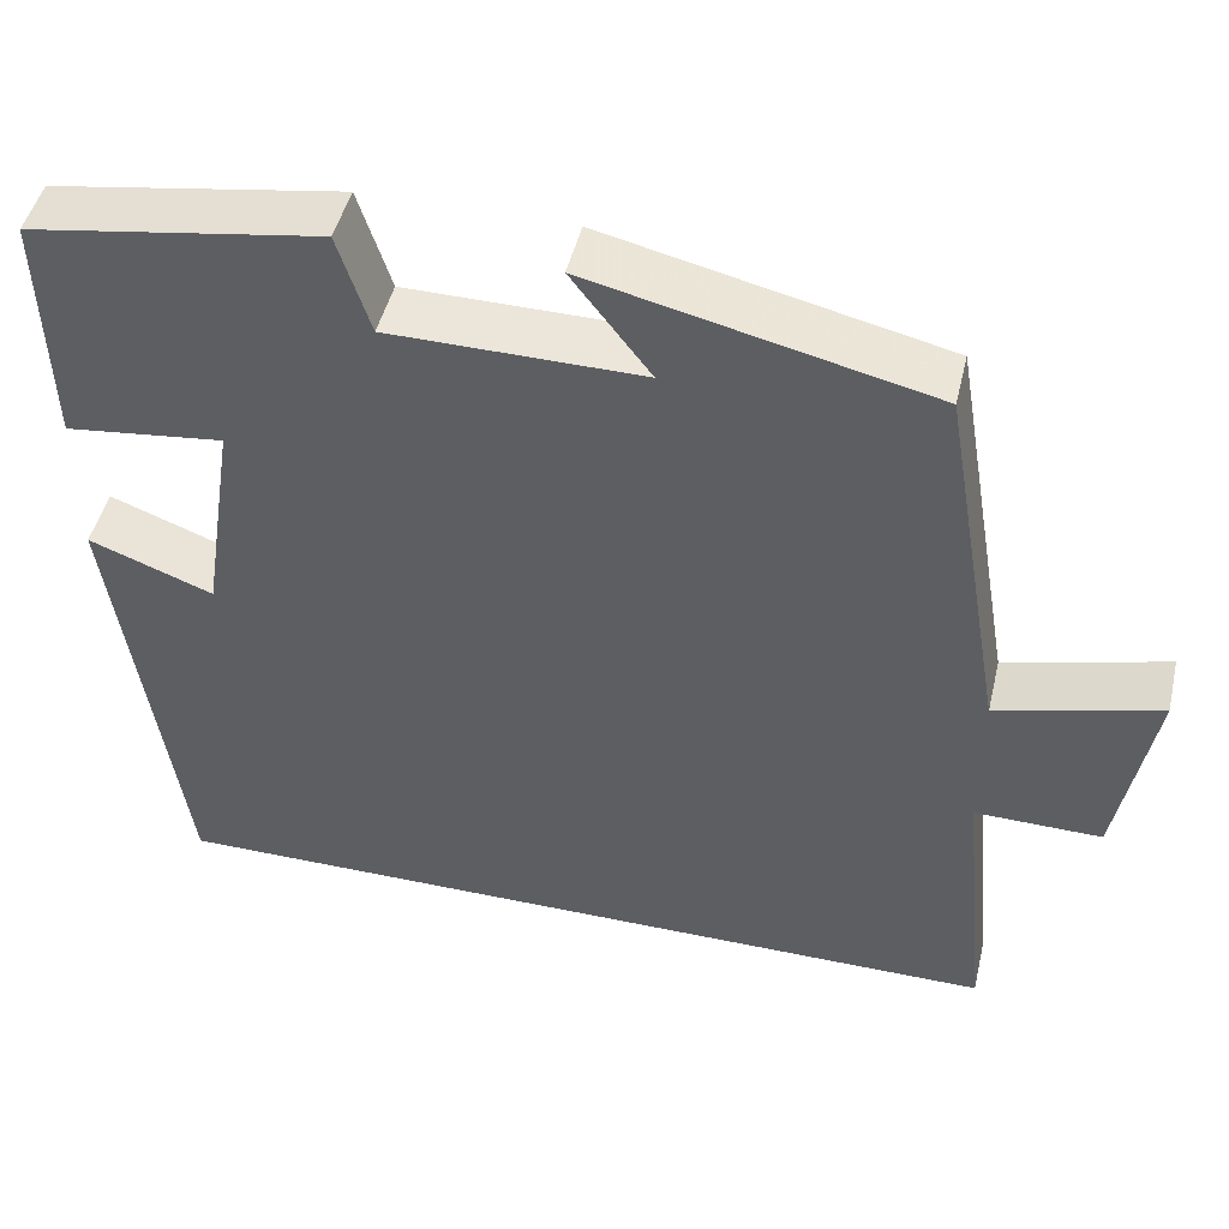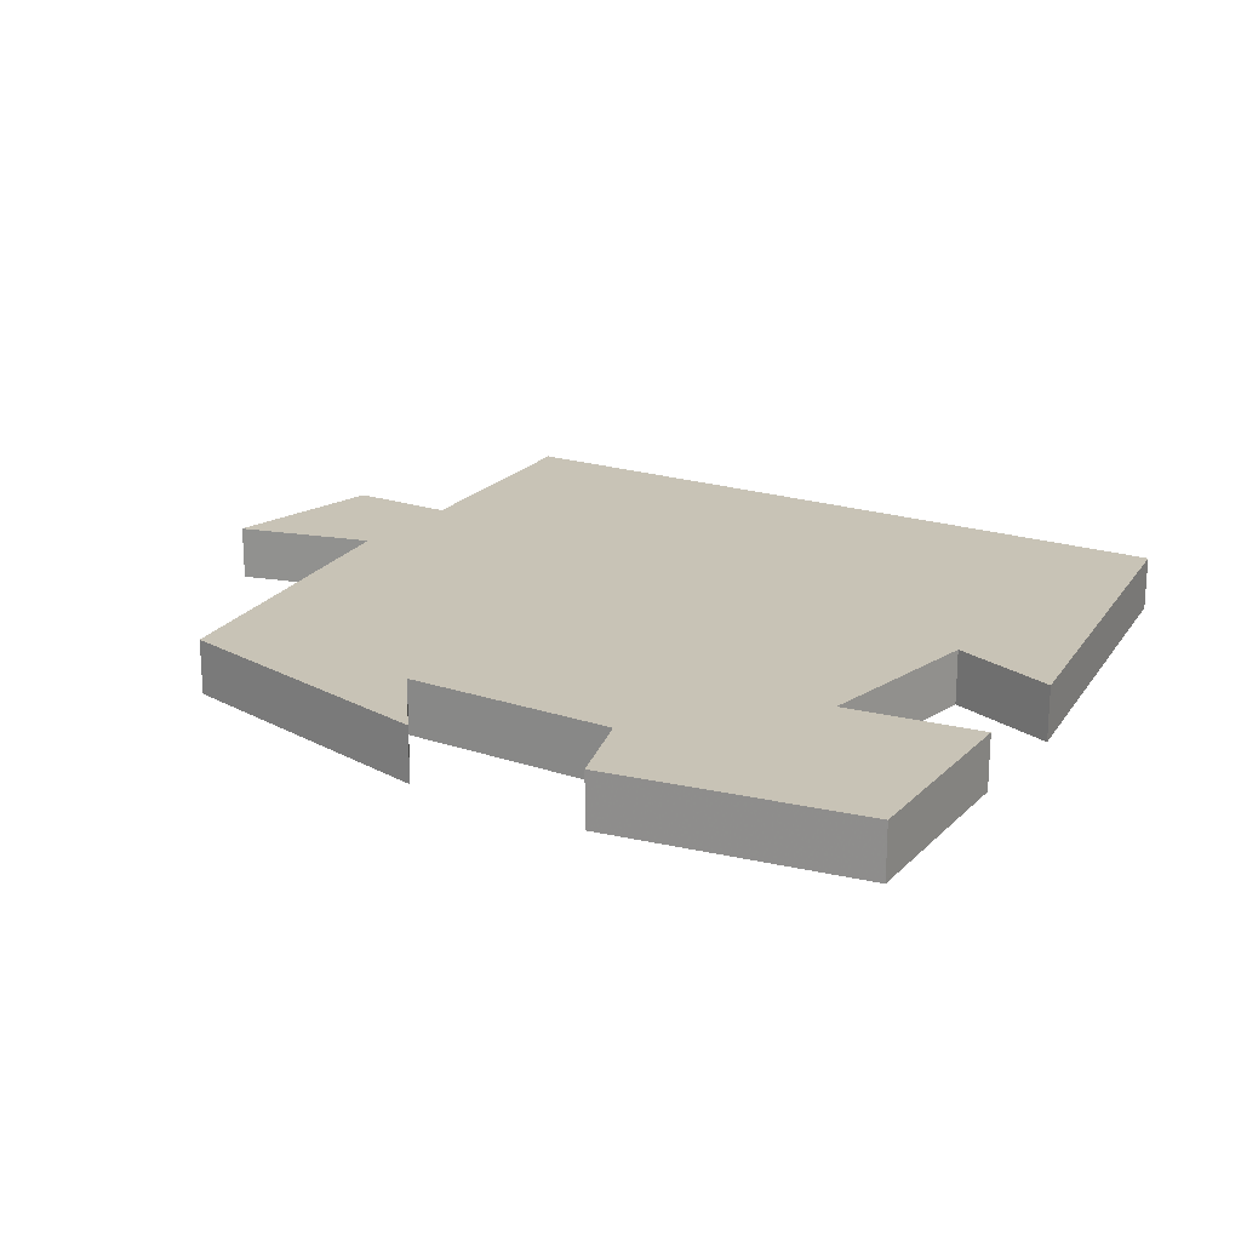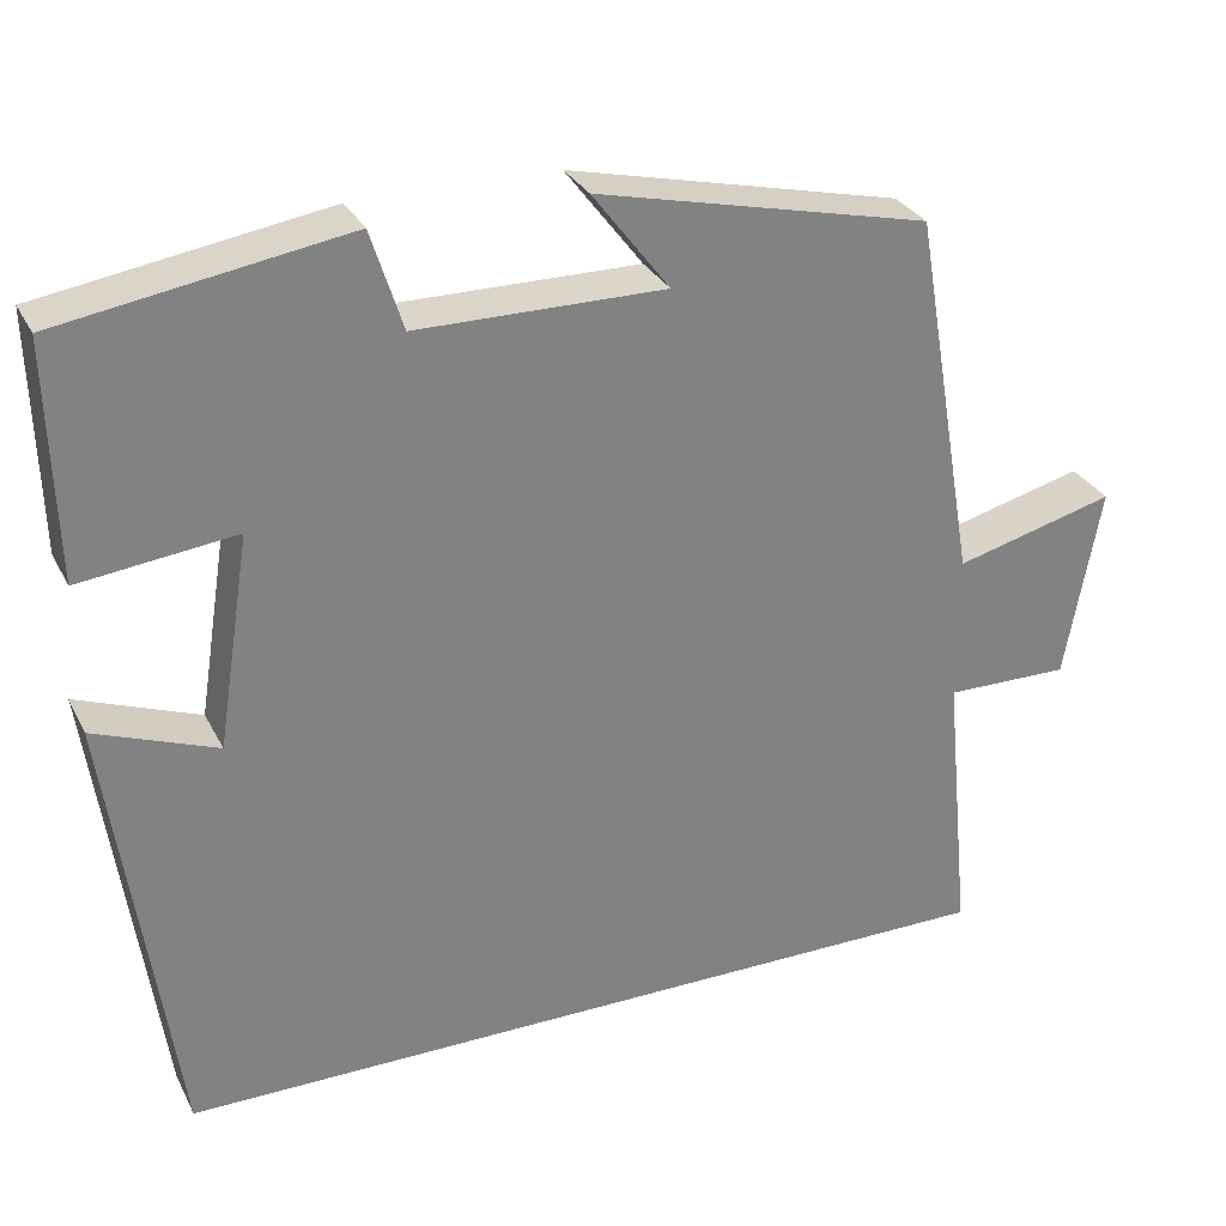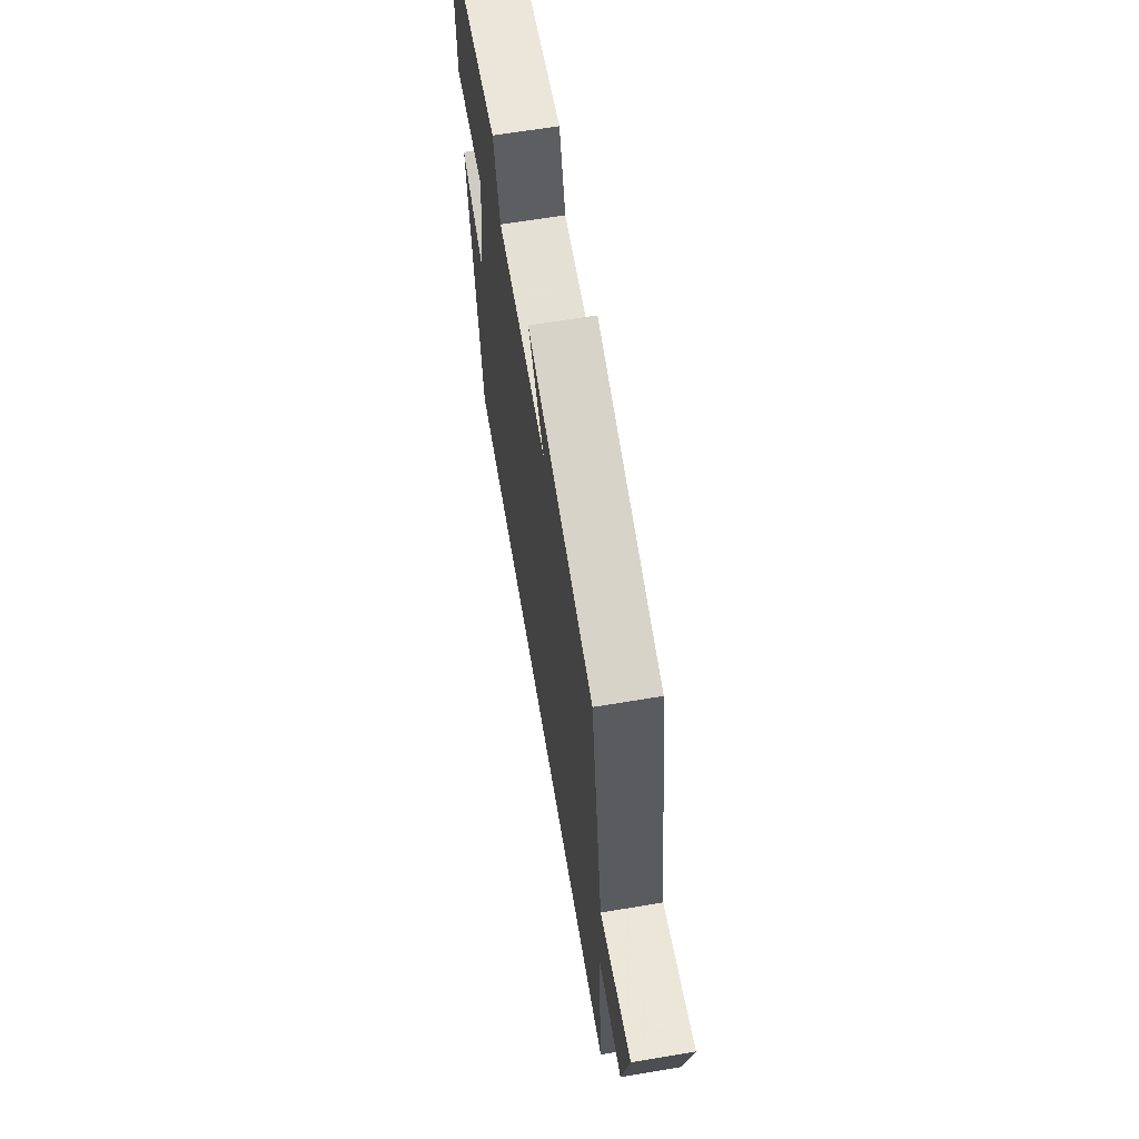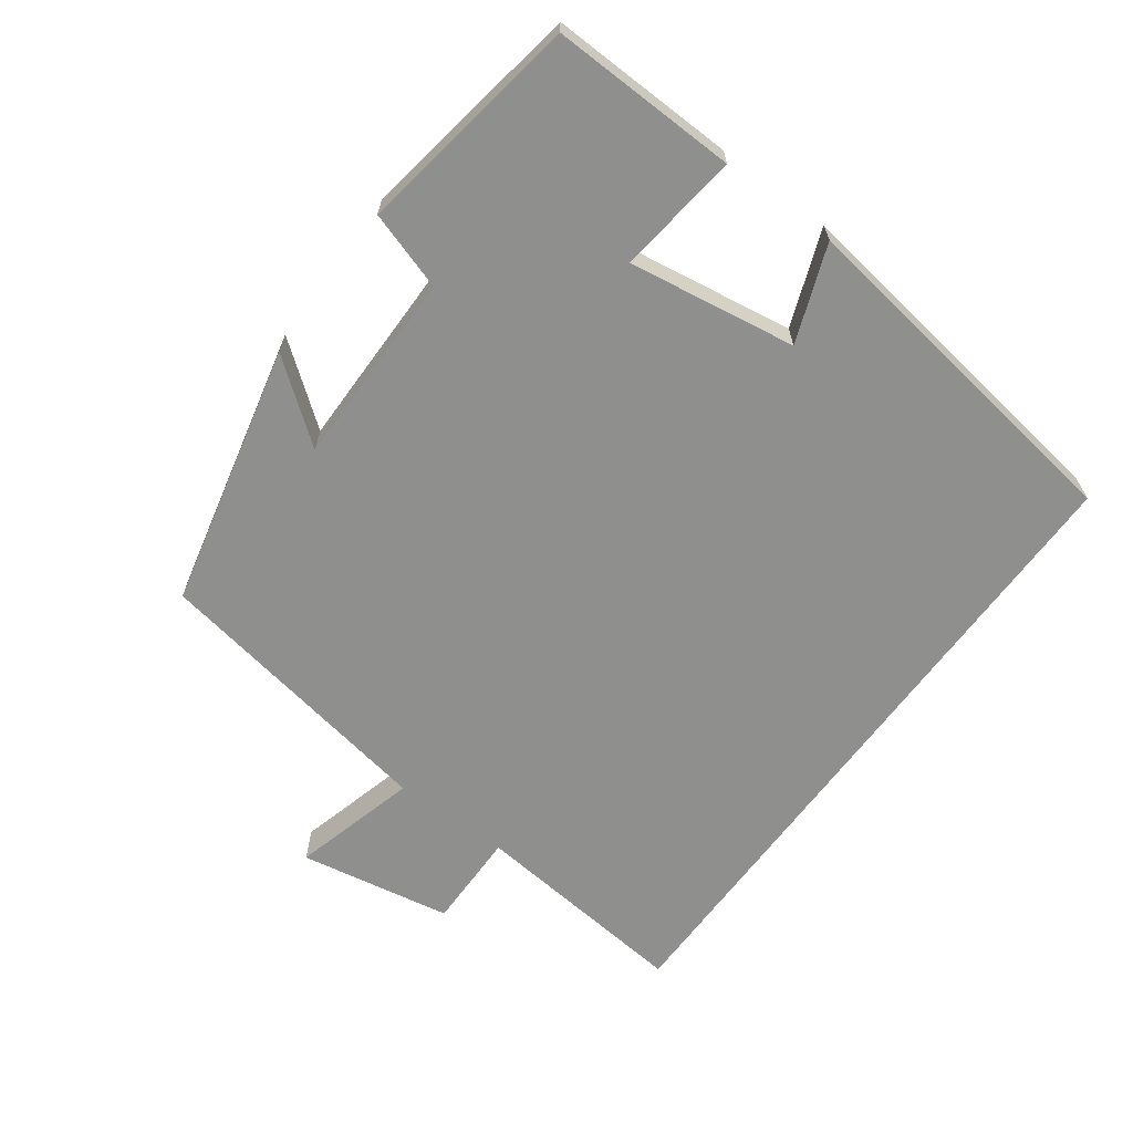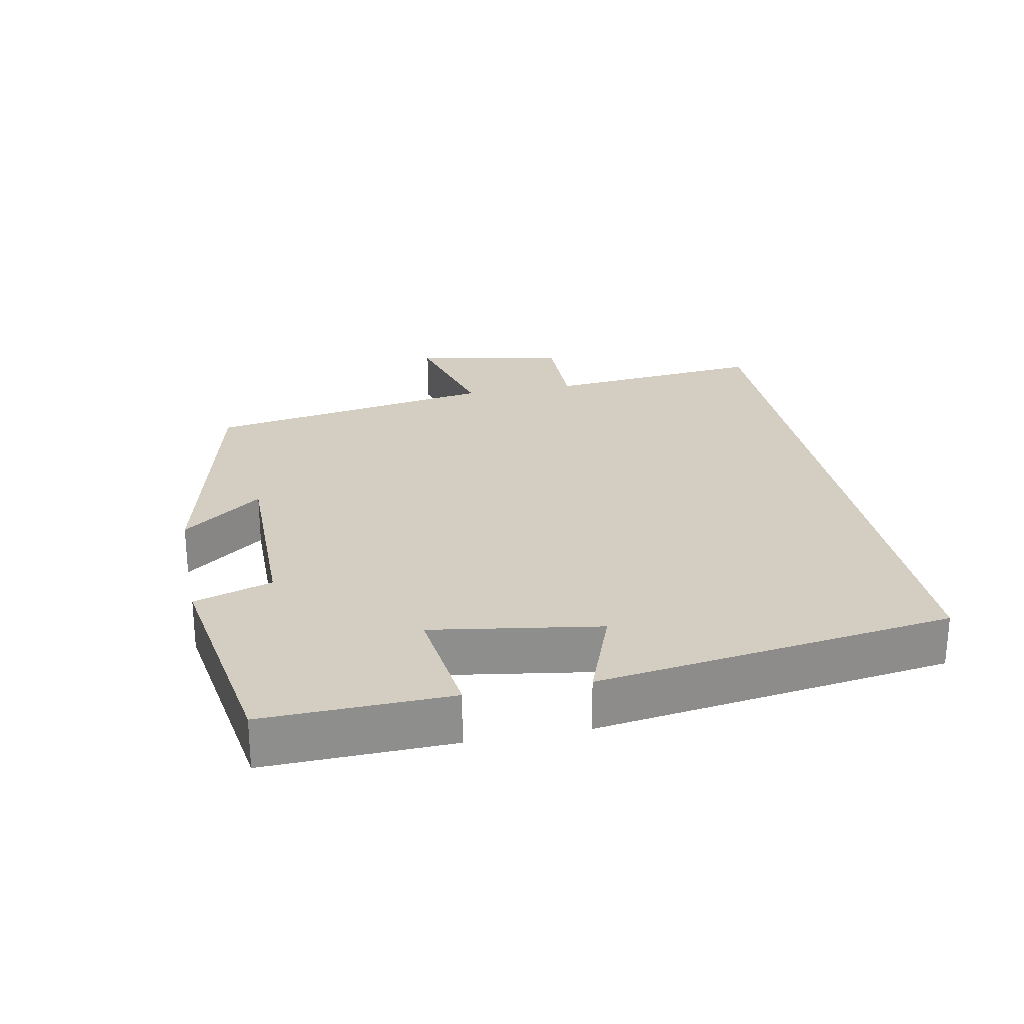
<metadata>
{"format":"obj","ext":"obj","renderer":"f3d","projection":"perspective","resolution":1024,"background":"white","views":[{"elev":47.1,"azim":-166.7,"up":"+Z"},{"elev":19.4,"azim":32.1,"up":"+Y"},{"elev":29.8,"azim":157.0,"up":"+Z"},{"elev":64.8,"azim":-99.6,"up":"+Z"},{"elev":-65.1,"azim":53.6,"up":"+Y"},{"elev":25.3,"azim":78.8,"up":"+Y"}]}
</metadata>
<code>
v 0.507 0.07 0.448
v 0.5 0.07 0.18
v 0.323 0.07 0.201
v 0.361 0.07 -0.041
v 0.5 0.07 0.012
v 0.428 0.07 -0.5
v -0.532 0.07 -0.5
v -0.5 0.07 -0.18
v -0.642 0.07 -0.182
v -0.682 0.07 0.038
v -0.5 0.07 -0.01
v -0.427 0.07 0.412
v -0.048 0.07 0.5
v -0.136 0.07 0.385
v 0.146 0.07 0.387
v 0.182 0.07 0.5
v 0.507 0 0.448
v 0.5 0 0.18
v 0.323 0 0.201
v 0.361 0 -0.041
v 0.5 0 0.012
v 0.428 0 -0.5
v -0.532 0 -0.5
v -0.5 0 -0.18
v -0.642 0 -0.182
v -0.682 0 0.038
v -0.5 0 -0.01
v -0.427 0 0.412
v -0.048 0 0.5
v -0.136 0 0.385
v 0.146 0 0.387
v 0.182 0 0.5
f 1 2 3
f 16 1 3
f 15 16 3
f 14 15 3 4
f 11 12 13 14
f 11 14 4
f 8 9 10 11
f 8 11 4
f 7 8 4
f 4 5 6 7
f 19 18 17
f 19 17 32
f 19 32 31
f 20 19 31 30
f 30 29 28 27
f 20 30 27
f 27 26 25 24
f 20 27 24
f 20 24 23
f 23 22 21 20
f 1 17 18 2
f 2 18 19 3
f 3 19 20 4
f 4 20 21 5
f 5 21 22 6
f 6 22 23 7
f 7 23 24 8
f 8 24 25 9
f 9 25 26 10
f 10 26 27 11
f 11 27 28 12
f 12 28 29 13
f 13 29 30 14
f 14 30 31 15
f 15 31 32 16
f 16 32 17 1

</code>
